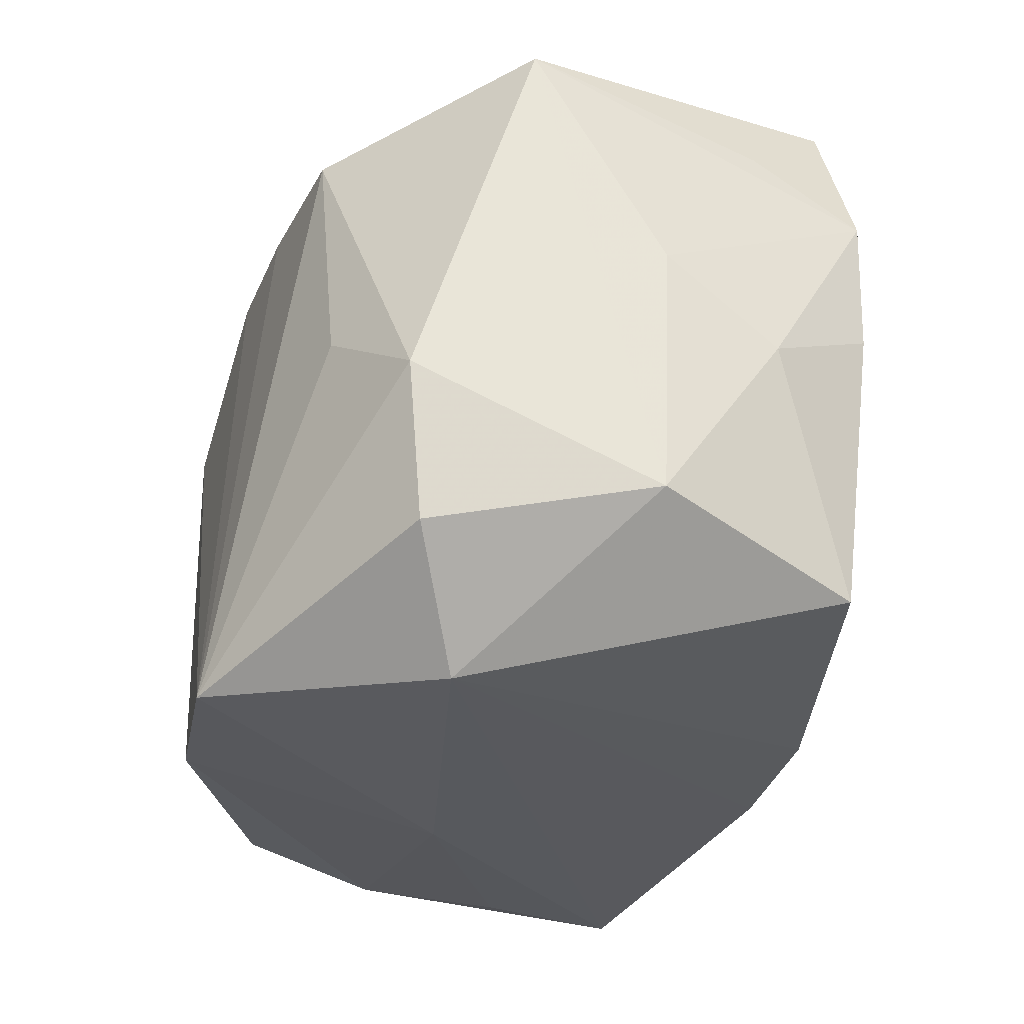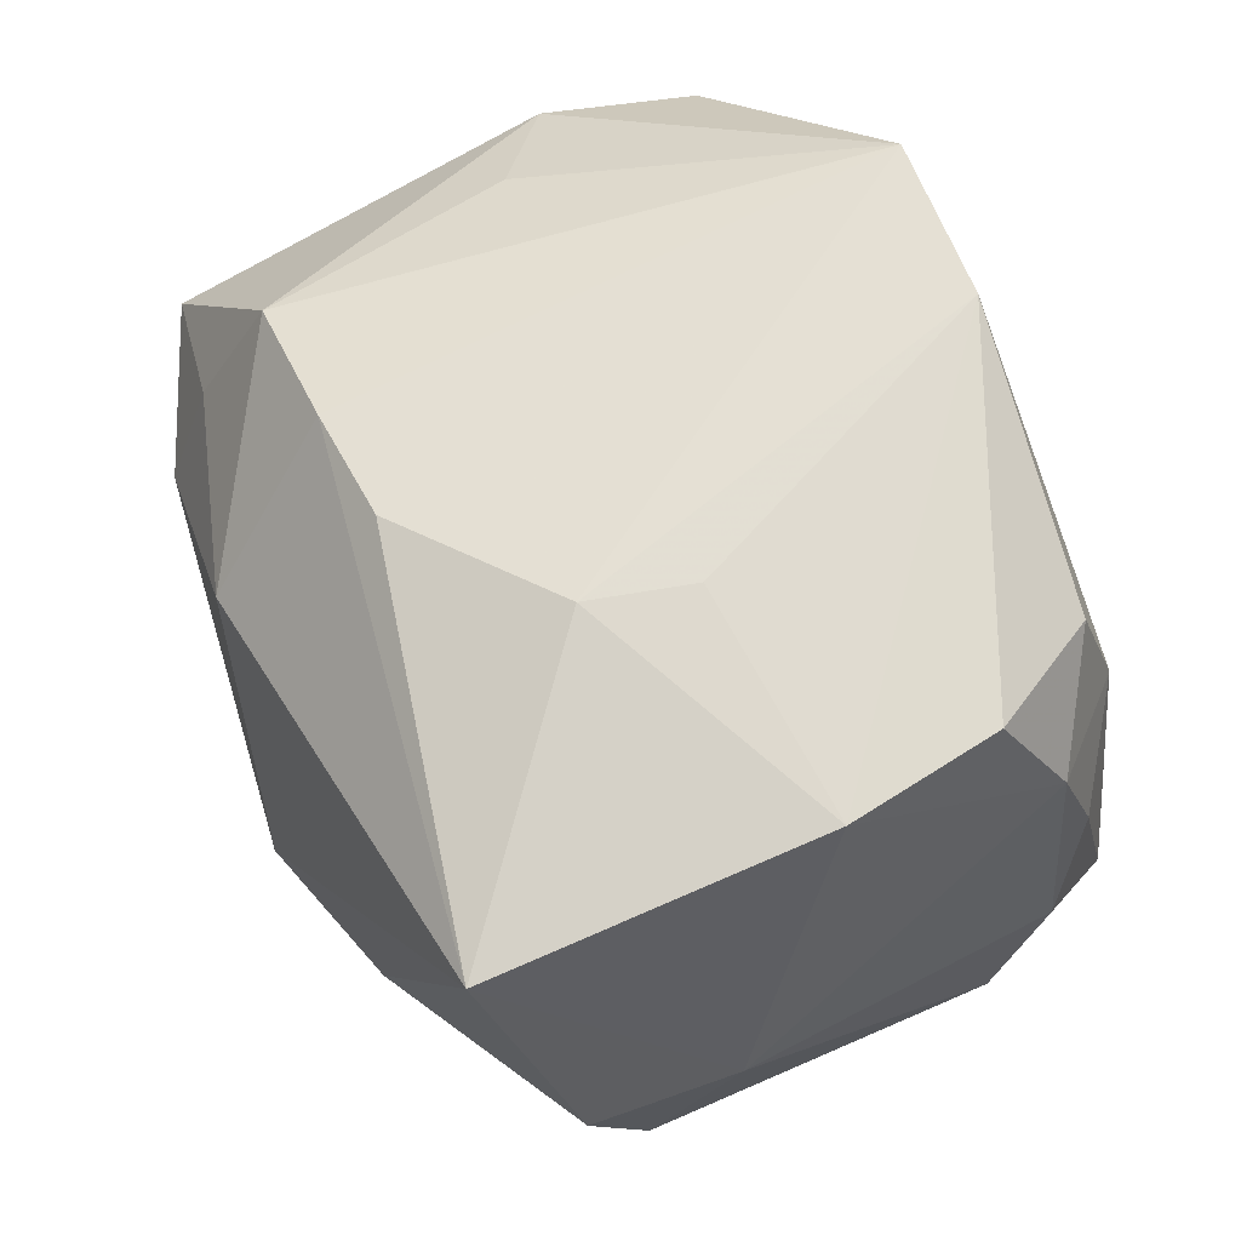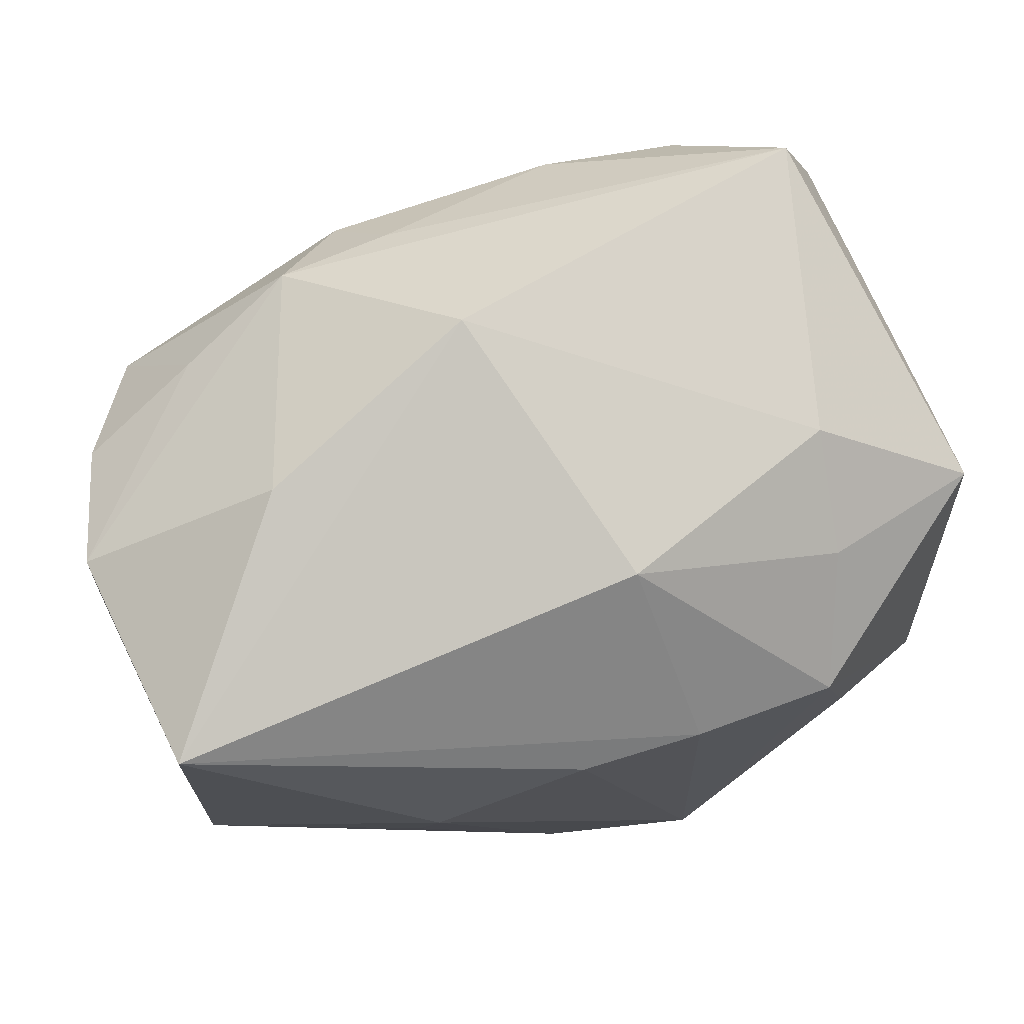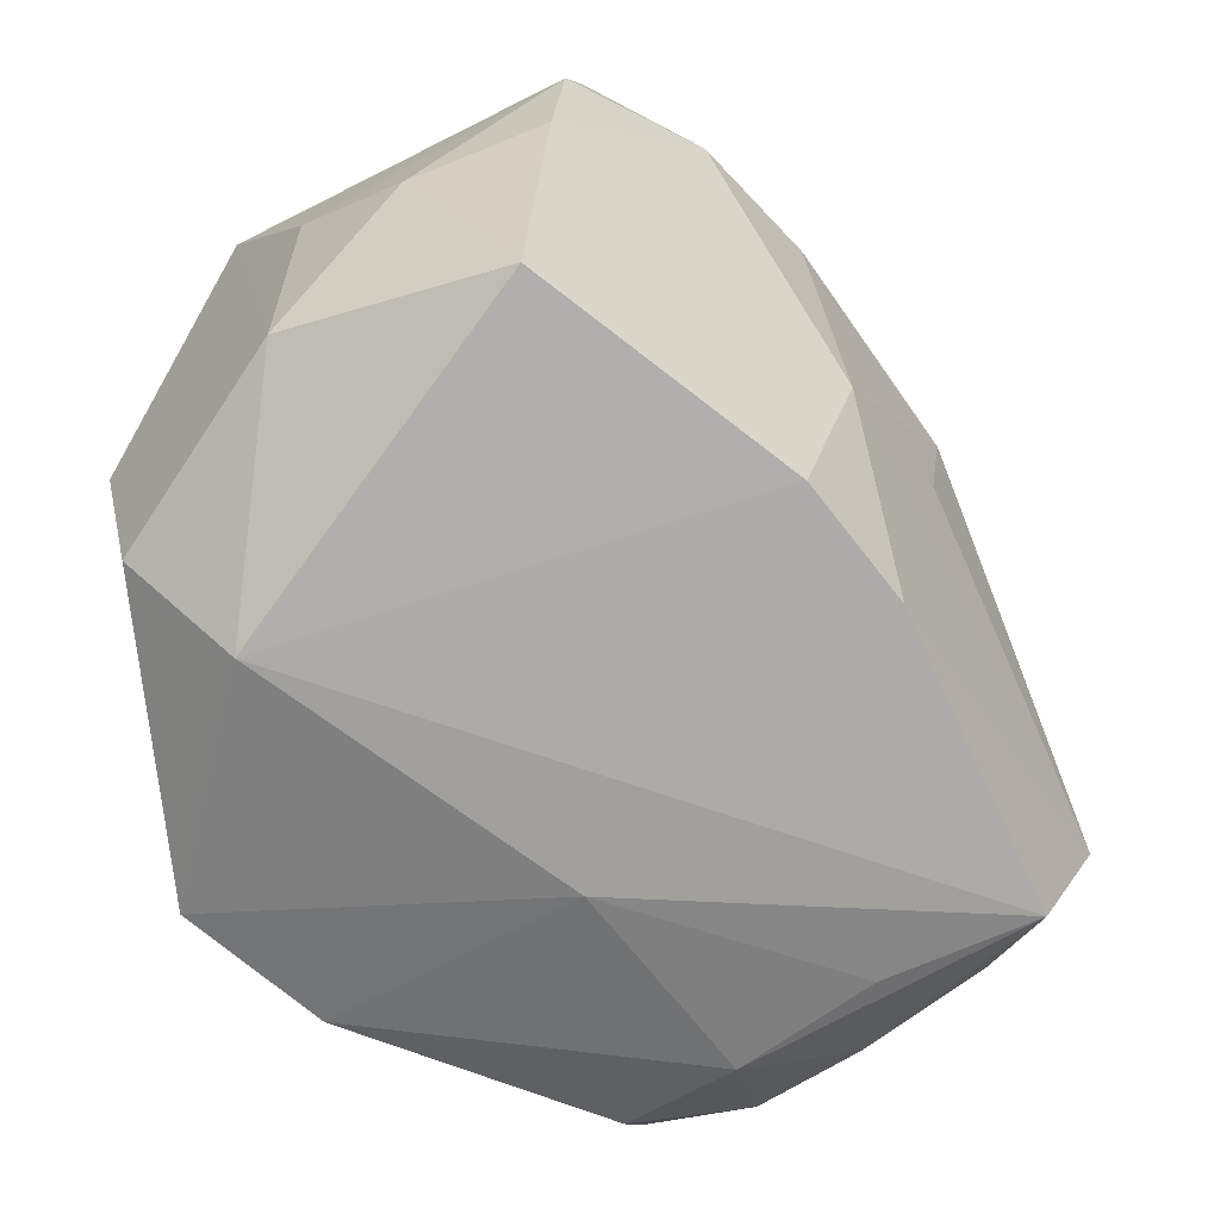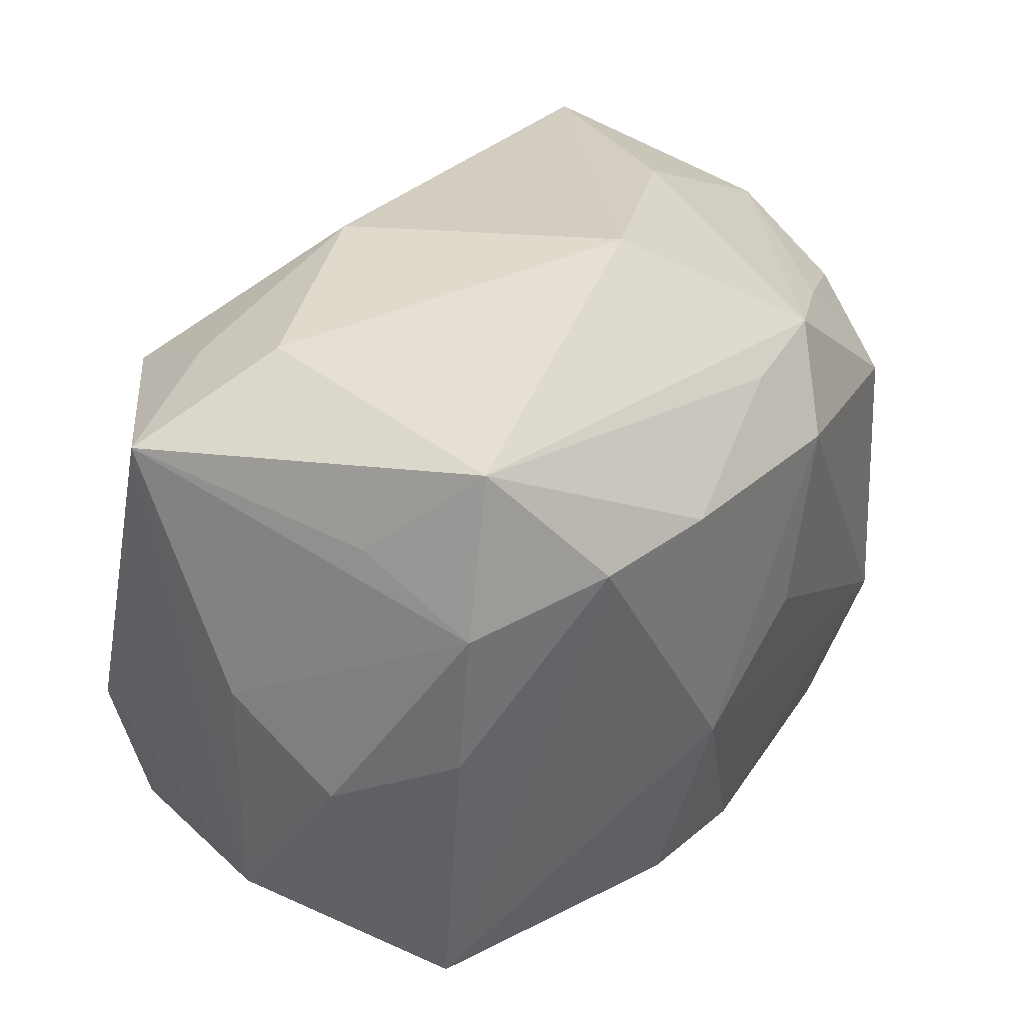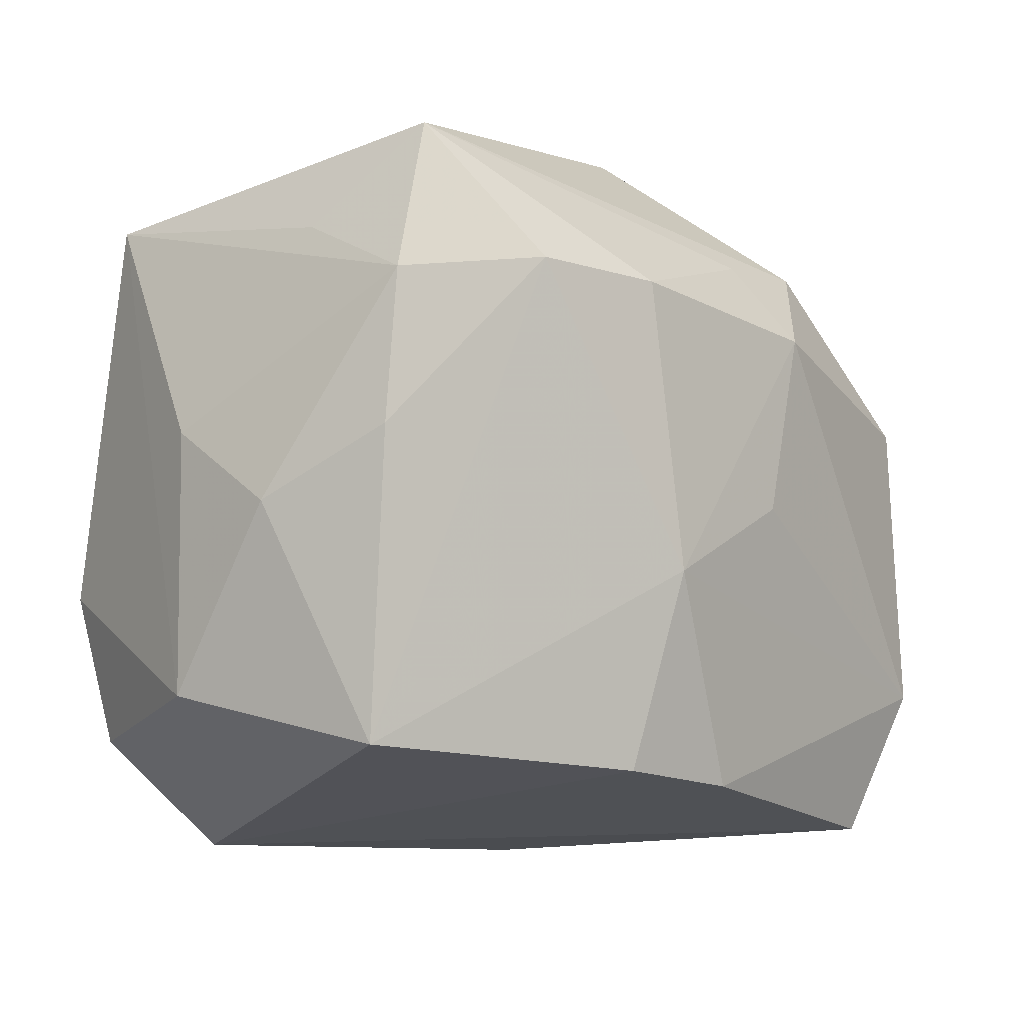
<metadata>
{"format":"obj","ext":"obj","renderer":"f3d","projection":"perspective","resolution":1024,"background":"white","views":[{"elev":-30.5,"azim":79.3,"up":"+Y"},{"elev":65.3,"azim":-113.9,"up":"+Z"},{"elev":78.8,"azim":-6.2,"up":"+Y"},{"elev":-64.5,"azim":135.6,"up":"+Y"},{"elev":34.4,"azim":135.4,"up":"+Y"},{"elev":-7.9,"azim":143.9,"up":"+Y"}]}
</metadata>
<code>
v 0.01189 0.01813 0.02254
v 0.0001357 -0.02604 0.02668
v -0.02418 -0.02752 -0.003106
v 0.02413 0.02379 0.009861
v 0.02341 0.02772 0.000577
v -0.02684 0.0183 -0.01273
v 0.03342 -0.002393 -0.0153
v 0.02747 -0.02102 -0.0217
v 0.001685 -0.006811 -0.02756
v -0.01202 0.0001256 0.02644
v -0.03728 0.008003 0.003696
v -0.03041 -0.01892 0.01389
v 0.02389 0.02715 -0.02317
v 0.0228 0.01838 0.01991
v -0.03383 -0.01518 -0.01657
v 0.004414 -0.02267 -0.02437
v 0.01584 0.01663 -0.02812
v -0.0295 0.02443 0.02104
v -0.009261 0.02061 -0.02145
v 0.0238 -0.0285 0.00853
v -0.03319 0.009065 -0.01574
v 0.03434 -0.007757 0.01365
v -0.01371 0.01426 -0.0244
v -0.01025 -0.0006027 -0.02506
v 0.00763 0.02882 0.01068
v 0.004835 0.01631 -0.02768
v 0.03186 -0.01983 0.01228
v 0.02938 0.01953 -0.01564
v -0.03633 0.01926 0.003231
v -0.03042 -0.02233 0.003655
v 0.02747 0.01487 -0.025
v -0.036 0.01441 -0.006928
v -0.03318 -0.01951 -0.006383
v -0.01999 0.02789 0.0007363
v 0.03546 0.02219 0.004238
v 0.03546 0.003862 -0.006147
v -0.0288 -0.02712 -0.01463
v 0.0281 0.002881 -0.02441
v -0.03028 -0.001568 0.02407
v 0.03502 -0.01691 -0.005471
v 0.01319 -0.02664 0.02668
v 0.02665 -0.001881 0.01886
v -0.01008 0.008309 0.02668
v -0.006142 -0.02373 -0.02301
v 0.00226 0.01756 0.02431
v -0.004496 -0.029 0.005358
v -0.02197 -0.0239 0.01928
v -0.003799 0.03125 -0.01044
v -0.02816 -0.0139 0.02346
v -0.01812 0.02132 -0.01867
v -0.02262 -0.02725 0.00881
f 9 8 16
f 5 13 48
f 35 13 5
f 17 8 9
f 20 27 41
f 41 46 20
f 20 16 8
f 20 46 37
f 35 5 4
f 31 17 13
f 36 31 35
f 7 31 36
f 8 7 40
f 40 20 8
f 27 20 40
f 7 36 40
f 40 36 35
f 25 5 48
f 25 4 5
f 37 33 15
f 15 33 11
f 44 20 37
f 16 20 44
f 37 15 44
f 9 16 44
f 44 15 9
f 14 1 41
f 35 4 14
f 14 25 1
f 4 25 14
f 12 47 49
f 11 33 12
f 12 51 47
f 12 39 11
f 49 39 12
f 38 7 8
f 38 31 7
f 8 17 38
f 17 31 38
f 28 13 35
f 35 31 28
f 28 31 13
f 26 17 9
f 9 23 26
f 13 17 26
f 50 34 48
f 48 13 50
f 22 40 35
f 27 40 22
f 35 14 22
f 41 27 22
f 48 34 18
f 18 25 48
f 1 25 18
f 11 39 18
f 23 15 21
f 21 50 23
f 24 23 9
f 9 15 24
f 24 15 23
f 2 39 49
f 2 10 39
f 49 47 2
f 47 51 2
f 2 46 41
f 2 51 46
f 37 46 3
f 3 51 37
f 46 51 3
f 30 33 37
f 30 12 33
f 37 51 30
f 51 12 30
f 13 26 19
f 19 50 13
f 19 26 23
f 23 50 19
f 42 14 41
f 41 22 42
f 42 22 14
f 39 10 43
f 43 18 39
f 43 2 41
f 10 2 43
f 34 50 29
f 29 18 34
f 11 18 29
f 1 18 45
f 18 43 45
f 41 1 45
f 45 43 41
f 11 29 32
f 32 15 11
f 32 21 15
f 6 29 50
f 6 32 29
f 50 21 6
f 21 32 6

</code>
